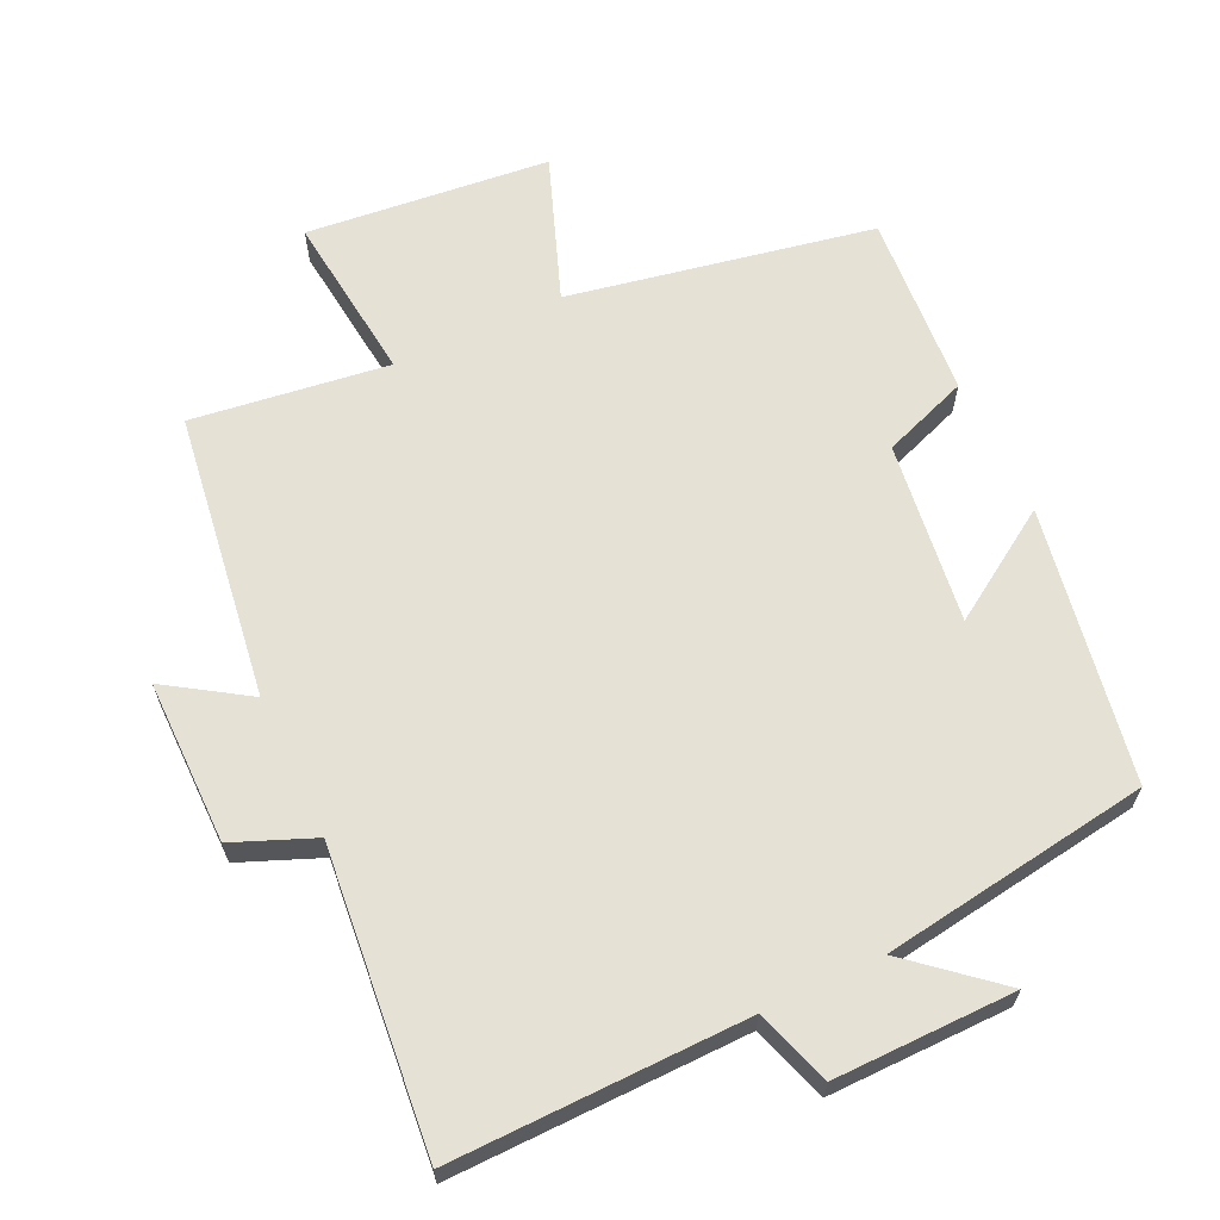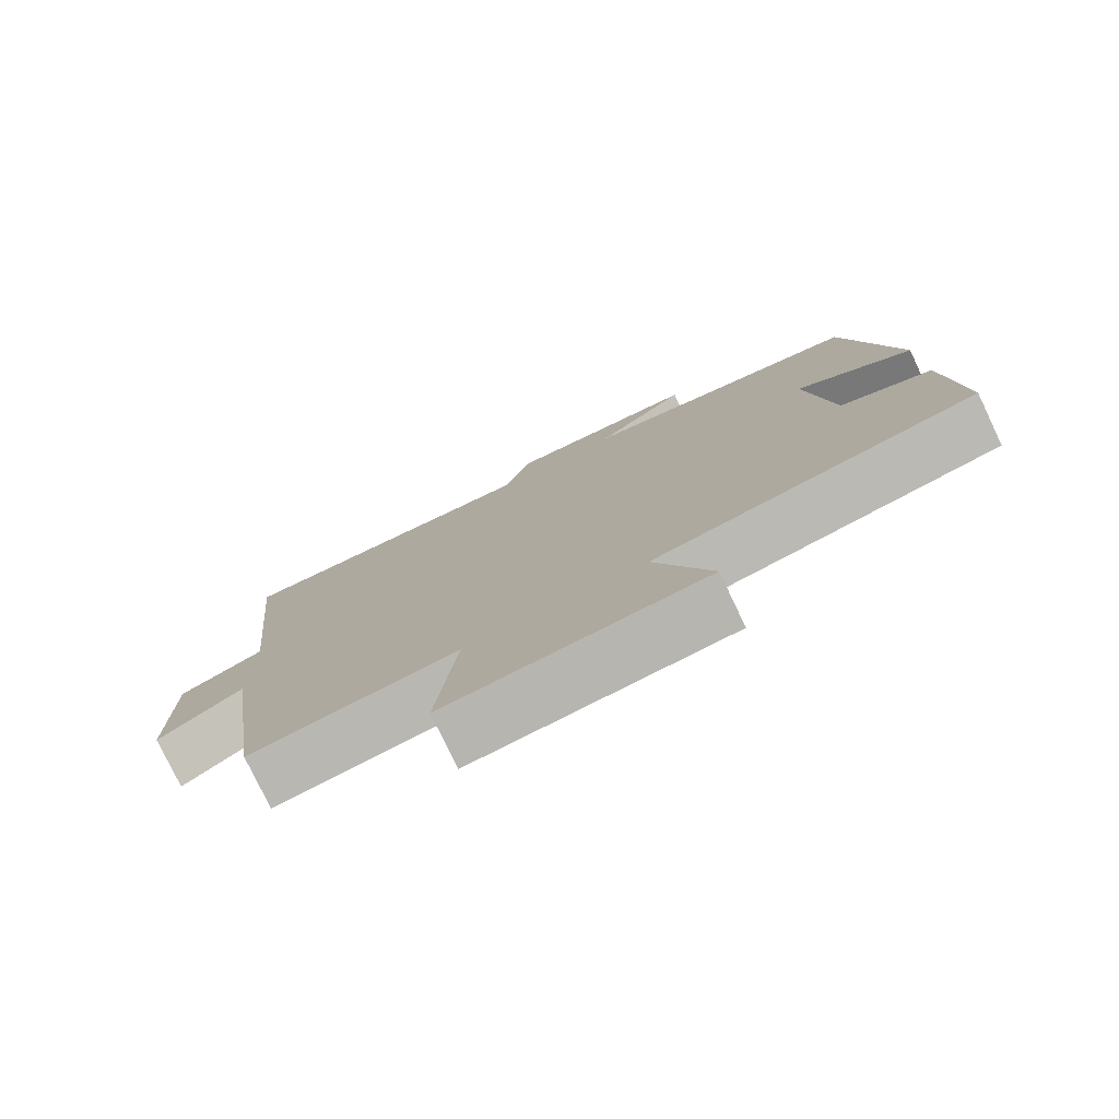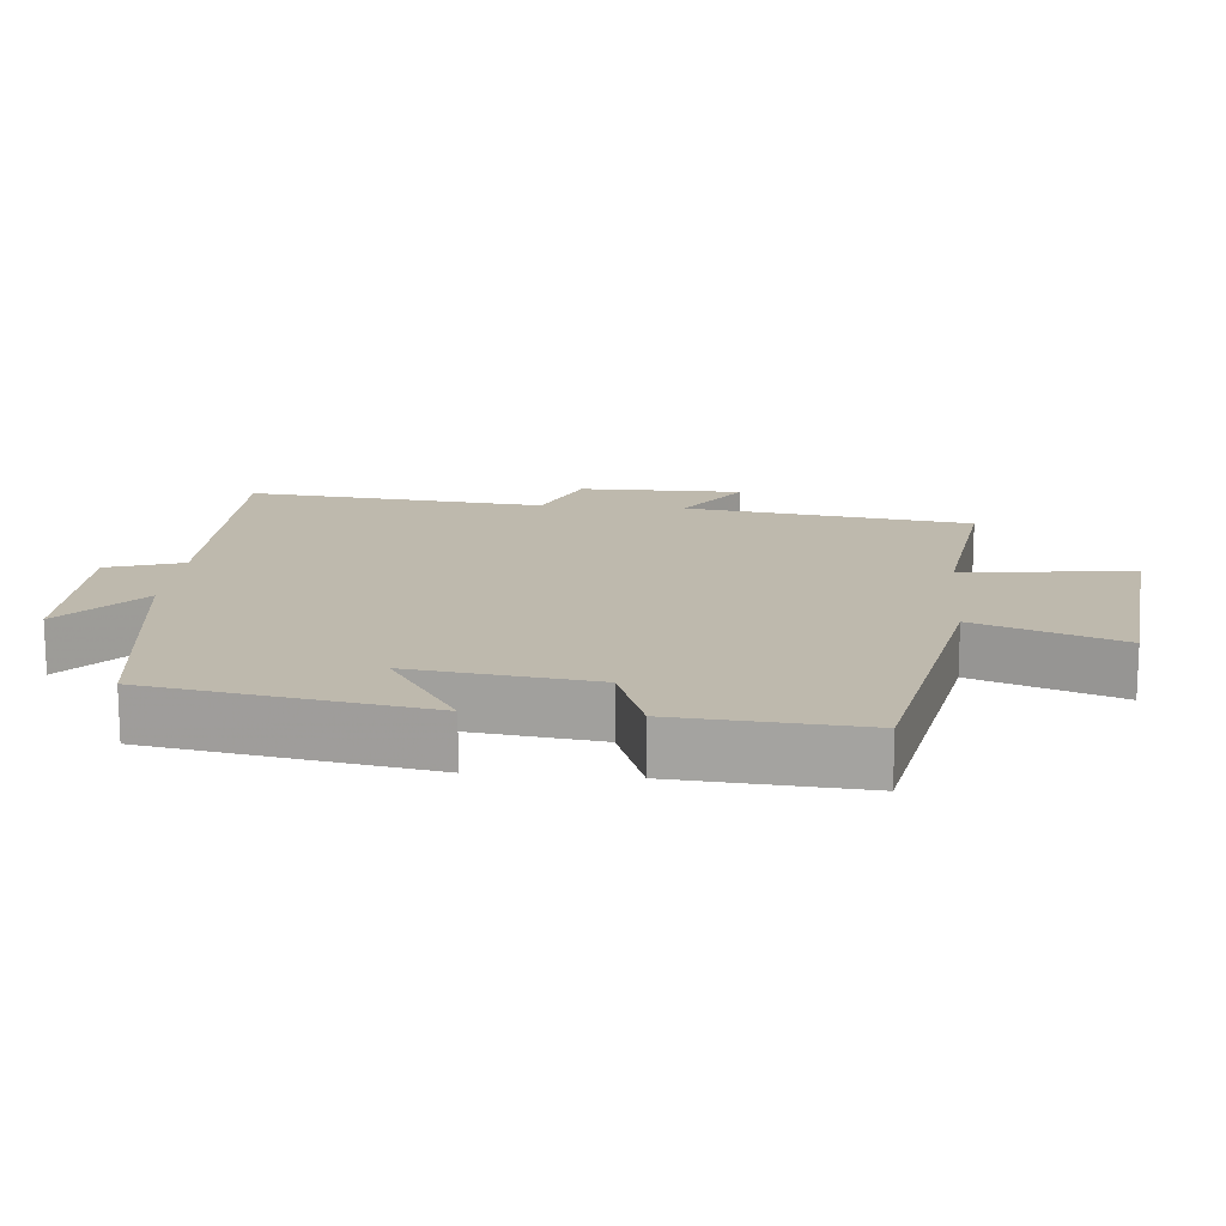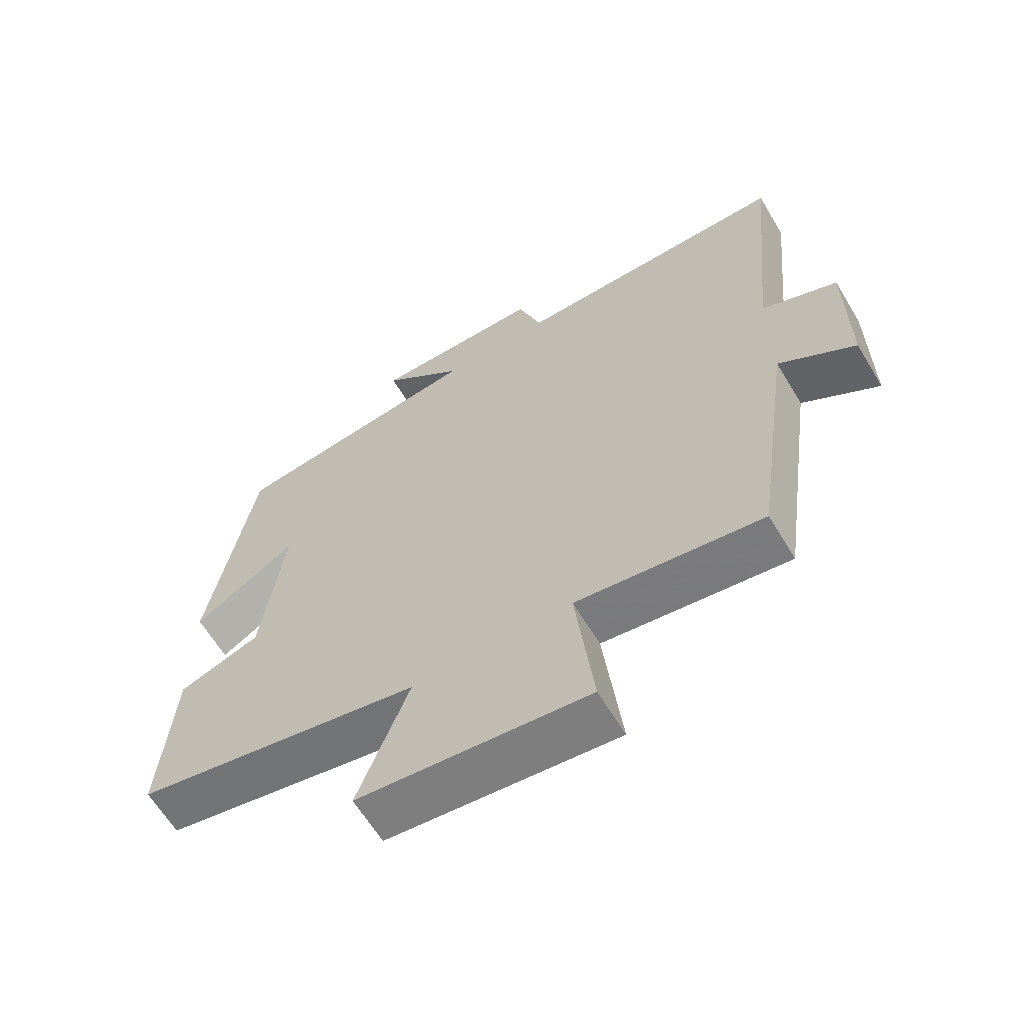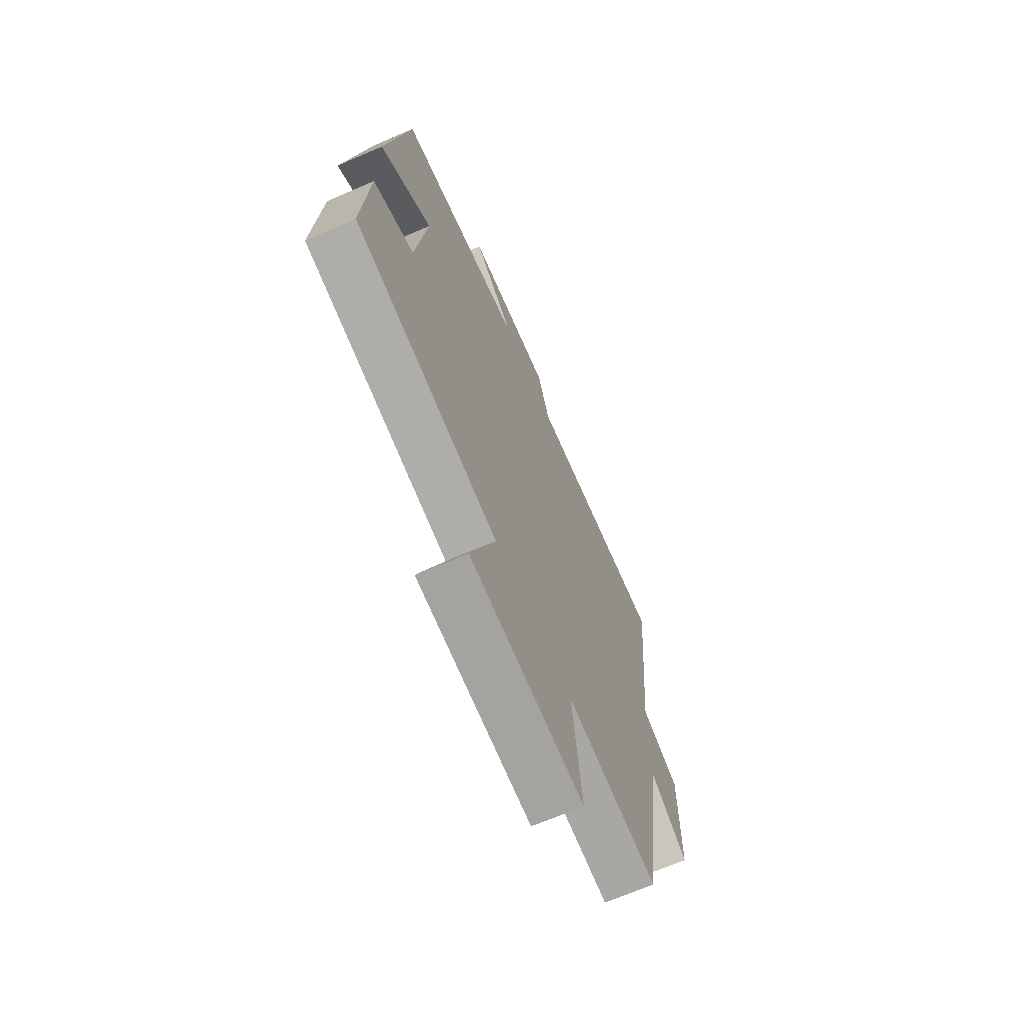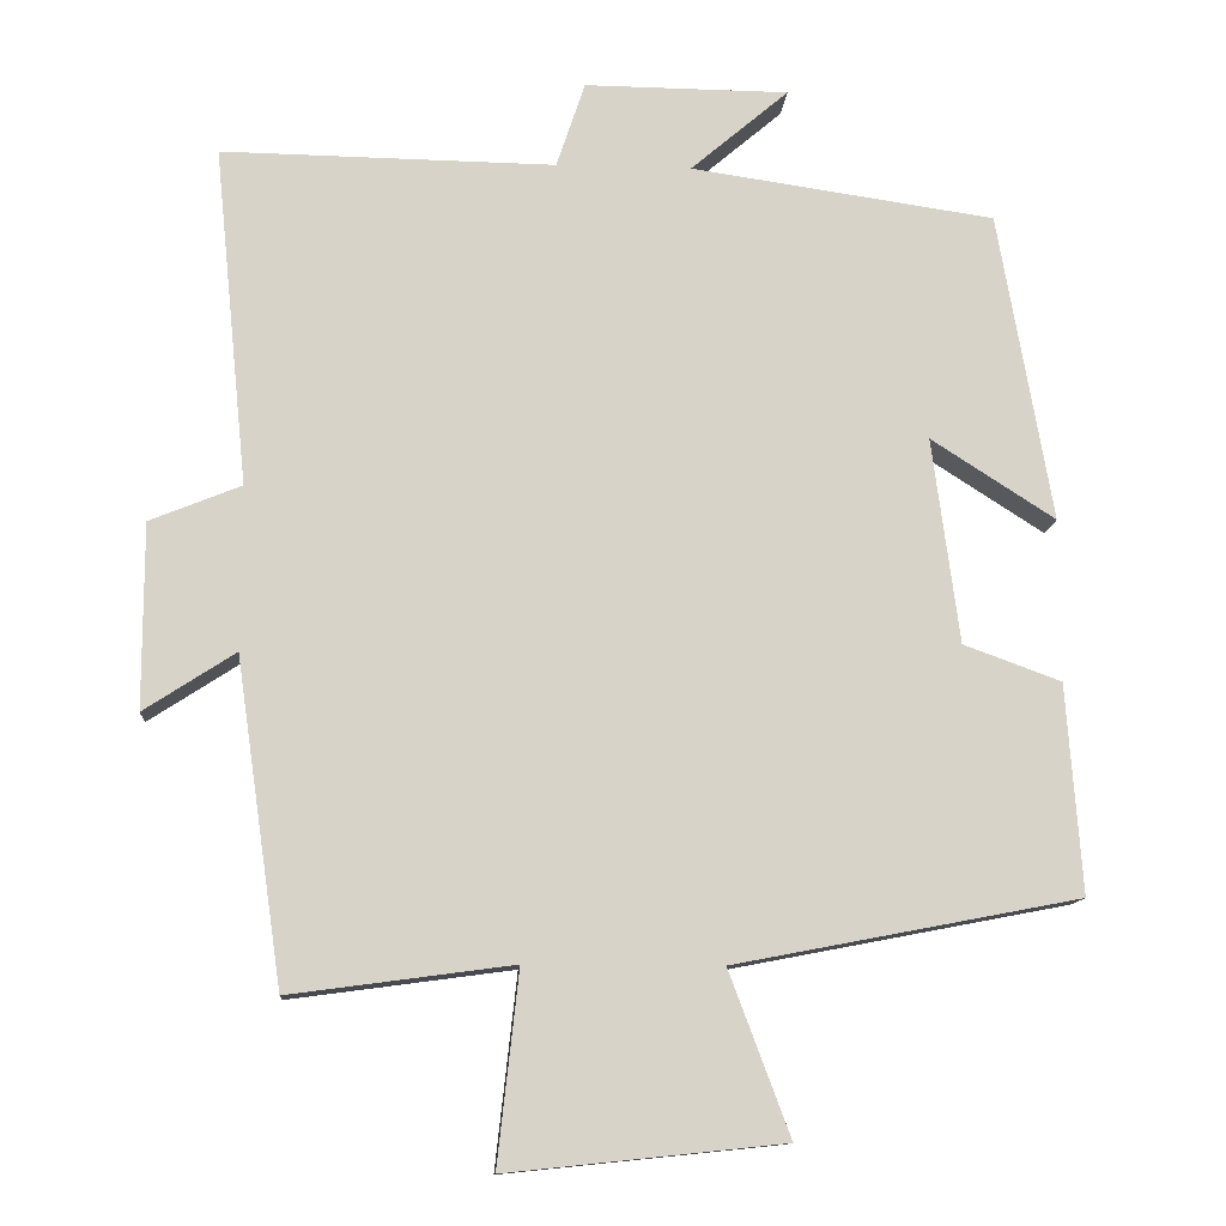
<metadata>
{"format":"obj","ext":"obj","renderer":"f3d","projection":"perspective","resolution":1024,"background":"white","views":[{"elev":64.4,"azim":-25.3,"up":"+Y"},{"elev":-78.1,"azim":25.5,"up":"+Z"},{"elev":15.1,"azim":95.1,"up":"+Y"},{"elev":-63.2,"azim":-149.0,"up":"+Z"},{"elev":-68.0,"azim":113.5,"up":"+Z"},{"elev":-12.3,"azim":-4.1,"up":"+Z"}]}
</metadata>
<code>
v -0.441 0.07 -0.538
v -0.5 0.07 -0.129
v -0.615 0.07 -0.204
v -0.615 0.07 0.03
v -0.5 0.07 0.077
v -0.543 0.07 0.506
v -0.122 0.07 0.5
v -0.086 0.07 0.608
v 0.172 0.07 0.606
v 0.048 0.07 0.5
v 0.432 0.07 0.444
v 0.5 0.07 0.052
v 0.343 0.07 0.153
v 0.377 0.07 -0.107
v 0.5 0.07 -0.152
v 0.519 0.07 -0.416
v 0.084 0.07 -0.5
v 0.161 0.07 -0.706
v -0.187 0.07 -0.742
v -0.16 0.07 -0.5
v -0.441 0 -0.538
v -0.5 0 -0.129
v -0.615 0 -0.204
v -0.615 0 0.03
v -0.5 0 0.077
v -0.543 0 0.506
v -0.122 0 0.5
v -0.086 0 0.608
v 0.172 0 0.606
v 0.048 0 0.5
v 0.432 0 0.444
v 0.5 0 0.052
v 0.343 0 0.153
v 0.377 0 -0.107
v 0.5 0 -0.152
v 0.519 0 -0.416
v 0.084 0 -0.5
v 0.161 0 -0.706
v -0.187 0 -0.742
v -0.16 0 -0.5
f 17 18 19 20
f 16 17 20
f 15 16 20
f 14 15 20
f 20 1 2
f 14 20 2
f 13 14 2
f 10 11 12 13
f 10 13 2
f 7 8 9 10
f 7 10 2 3
f 5 6 7
f 5 7 3
f 3 4 5
f 40 39 38 37
f 40 37 36
f 40 36 35
f 40 35 34
f 22 21 40
f 22 40 34
f 22 34 33
f 33 32 31 30
f 22 33 30
f 30 29 28 27
f 23 22 30 27
f 27 26 25
f 23 27 25
f 25 24 23
f 1 21 22 2
f 2 22 23 3
f 3 23 24 4
f 4 24 25 5
f 5 25 26 6
f 6 26 27 7
f 7 27 28 8
f 8 28 29 9
f 9 29 30 10
f 10 30 31 11
f 11 31 32 12
f 12 32 33 13
f 13 33 34 14
f 14 34 35 15
f 15 35 36 16
f 16 36 37 17
f 17 37 38 18
f 18 38 39 19
f 19 39 40 20
f 20 40 21 1

</code>
